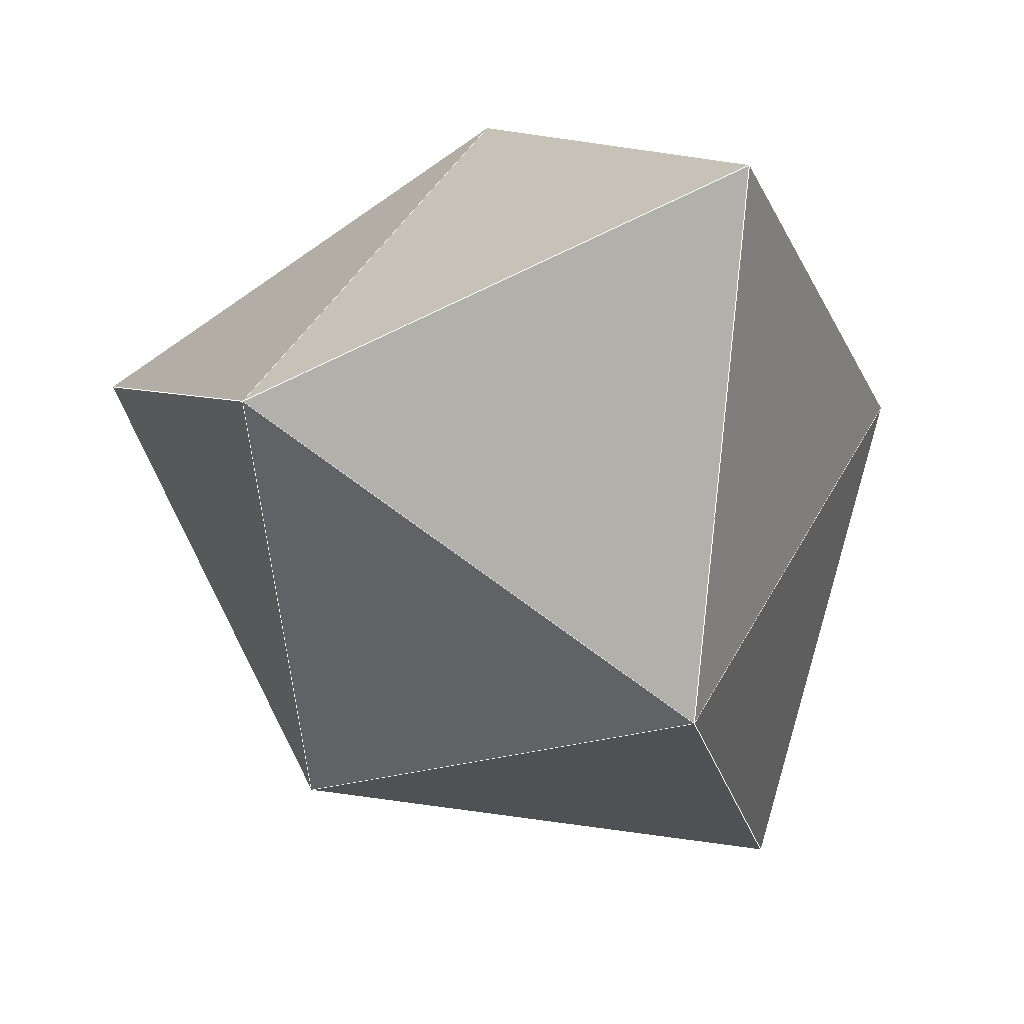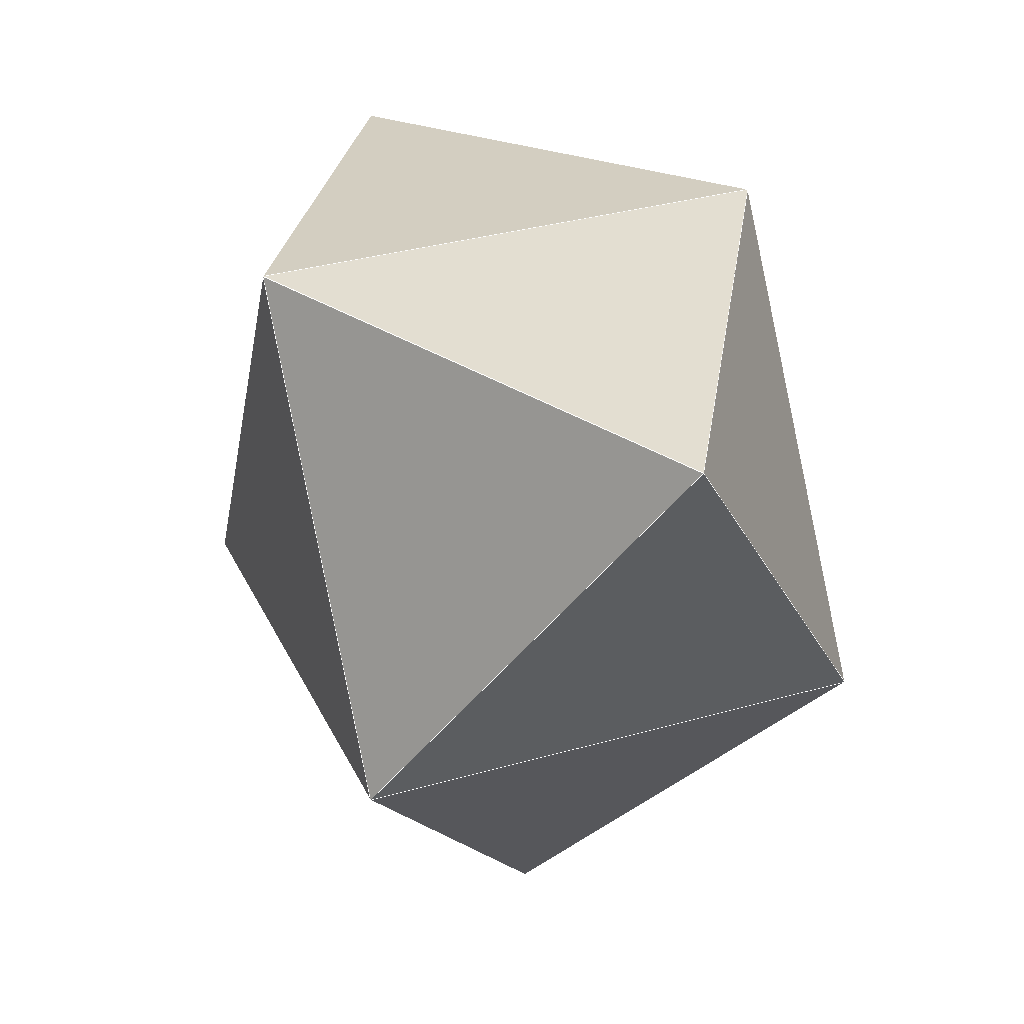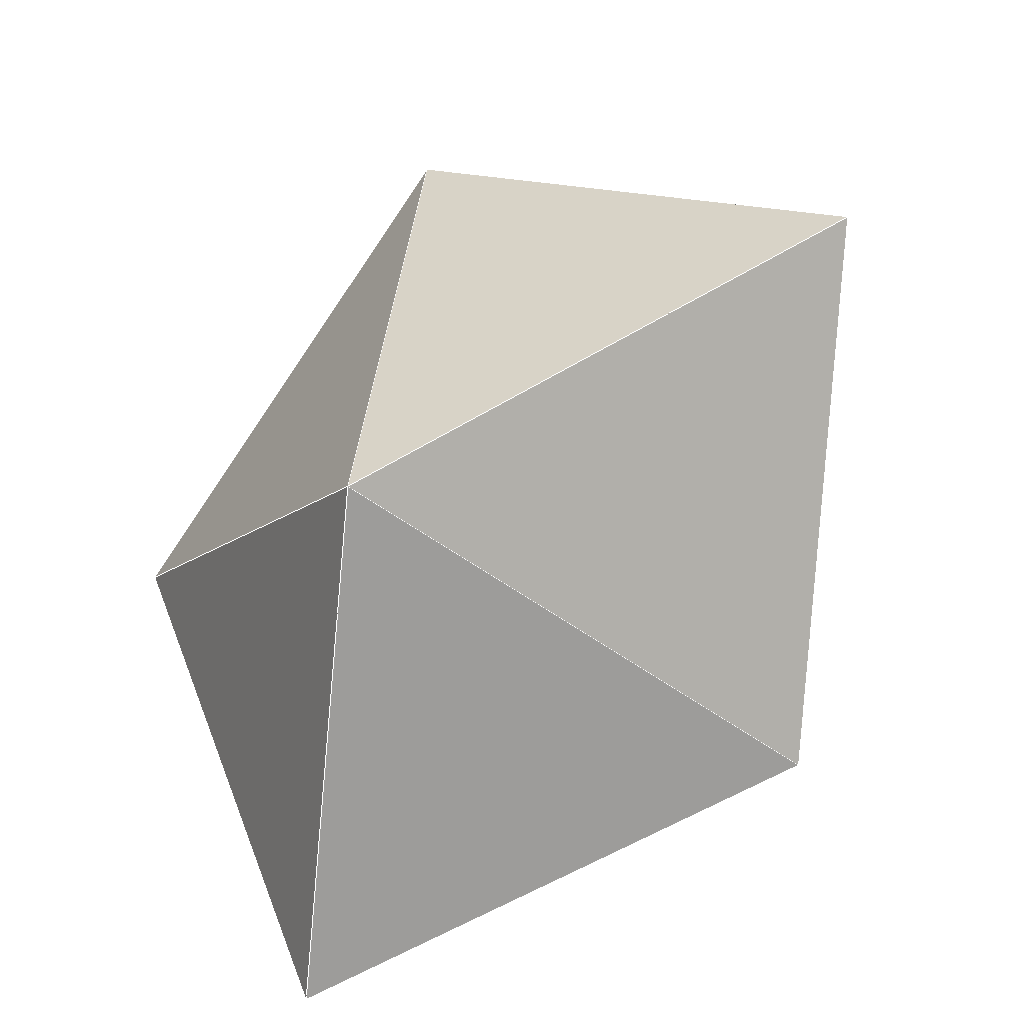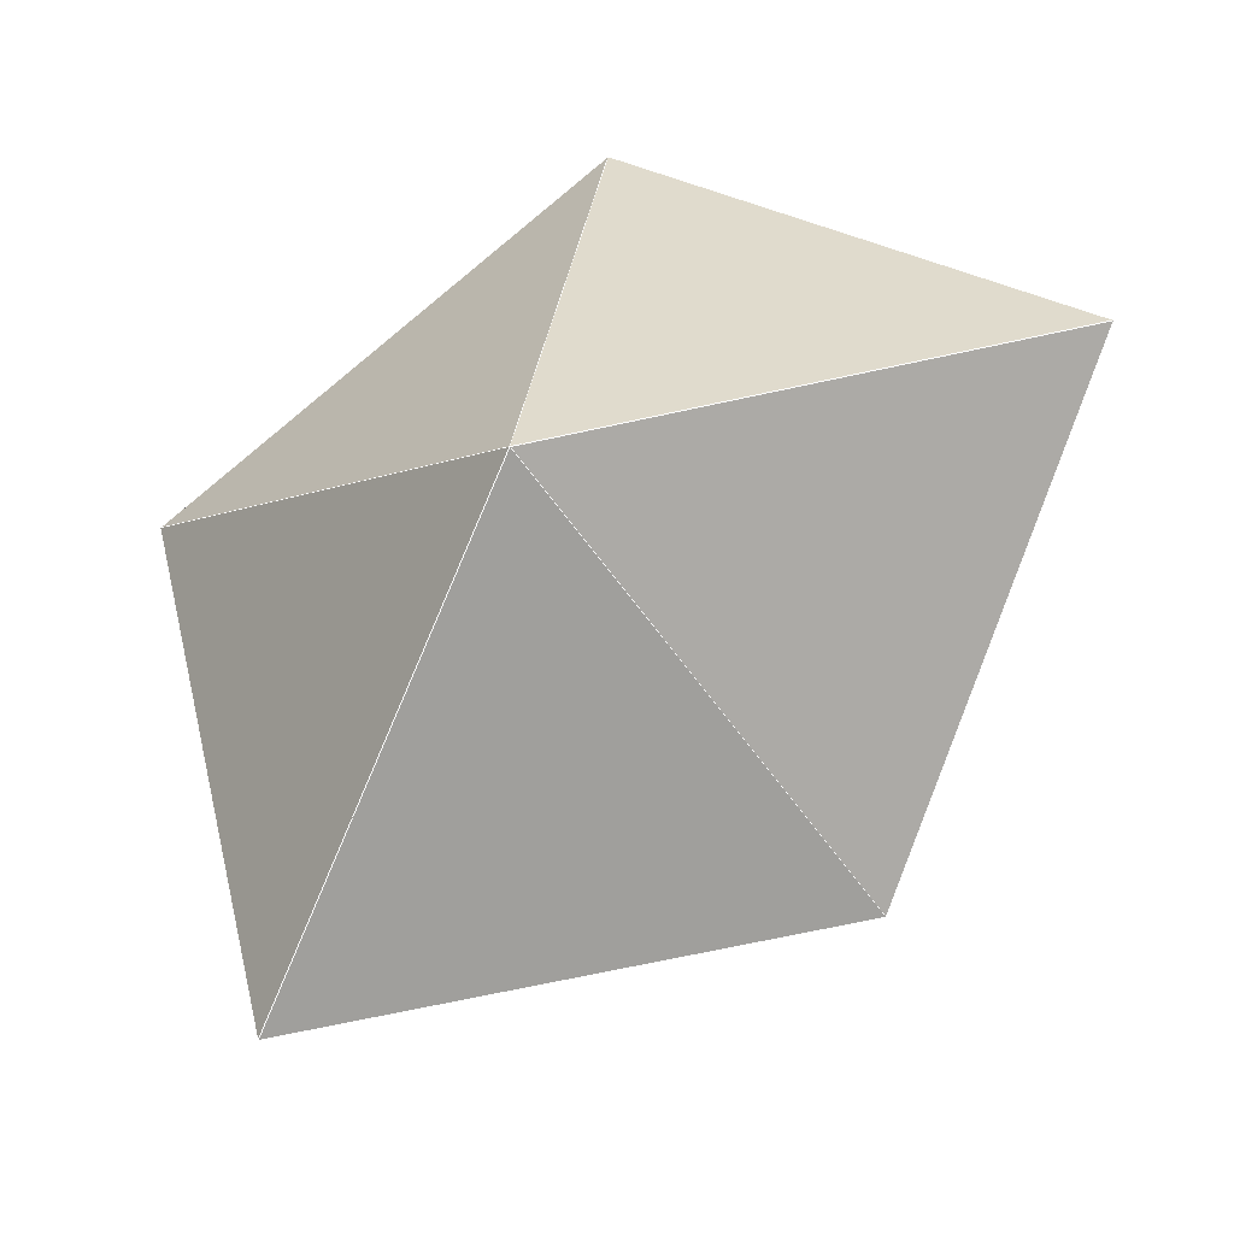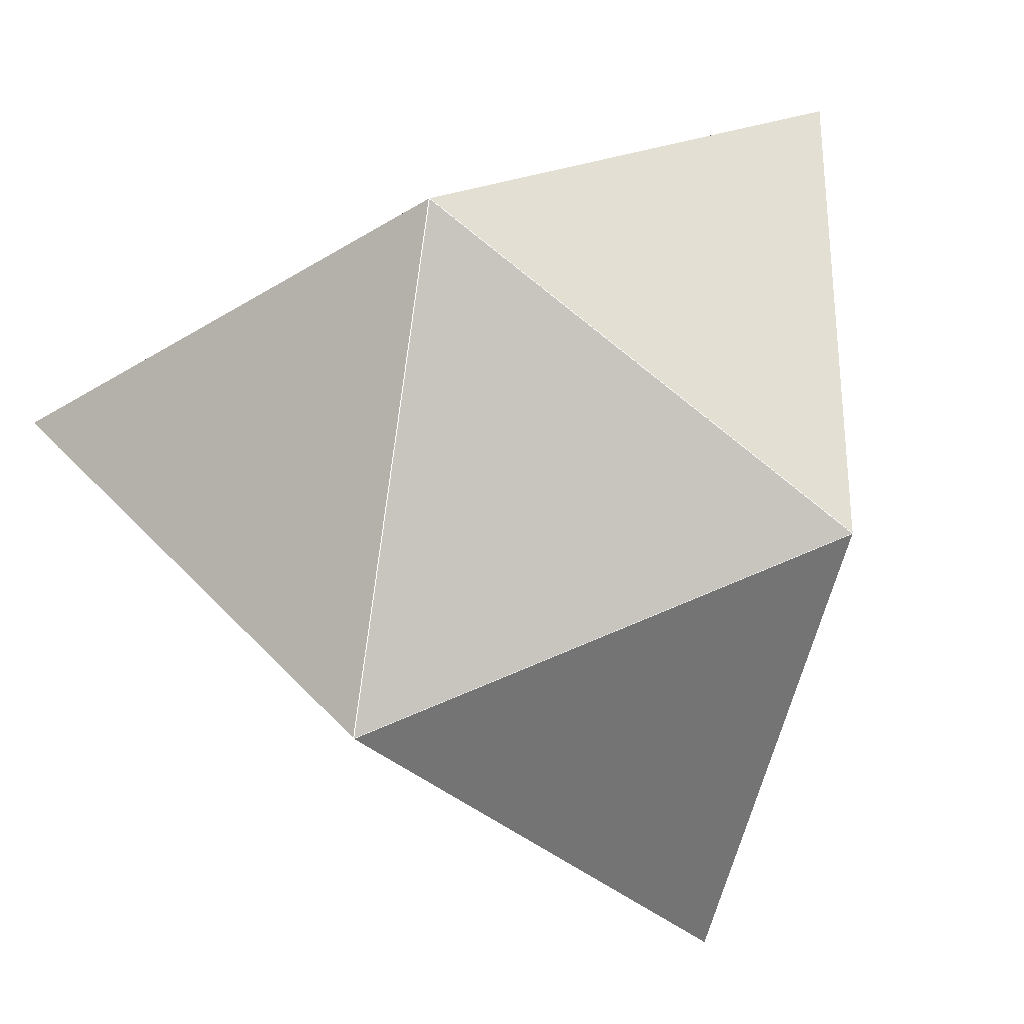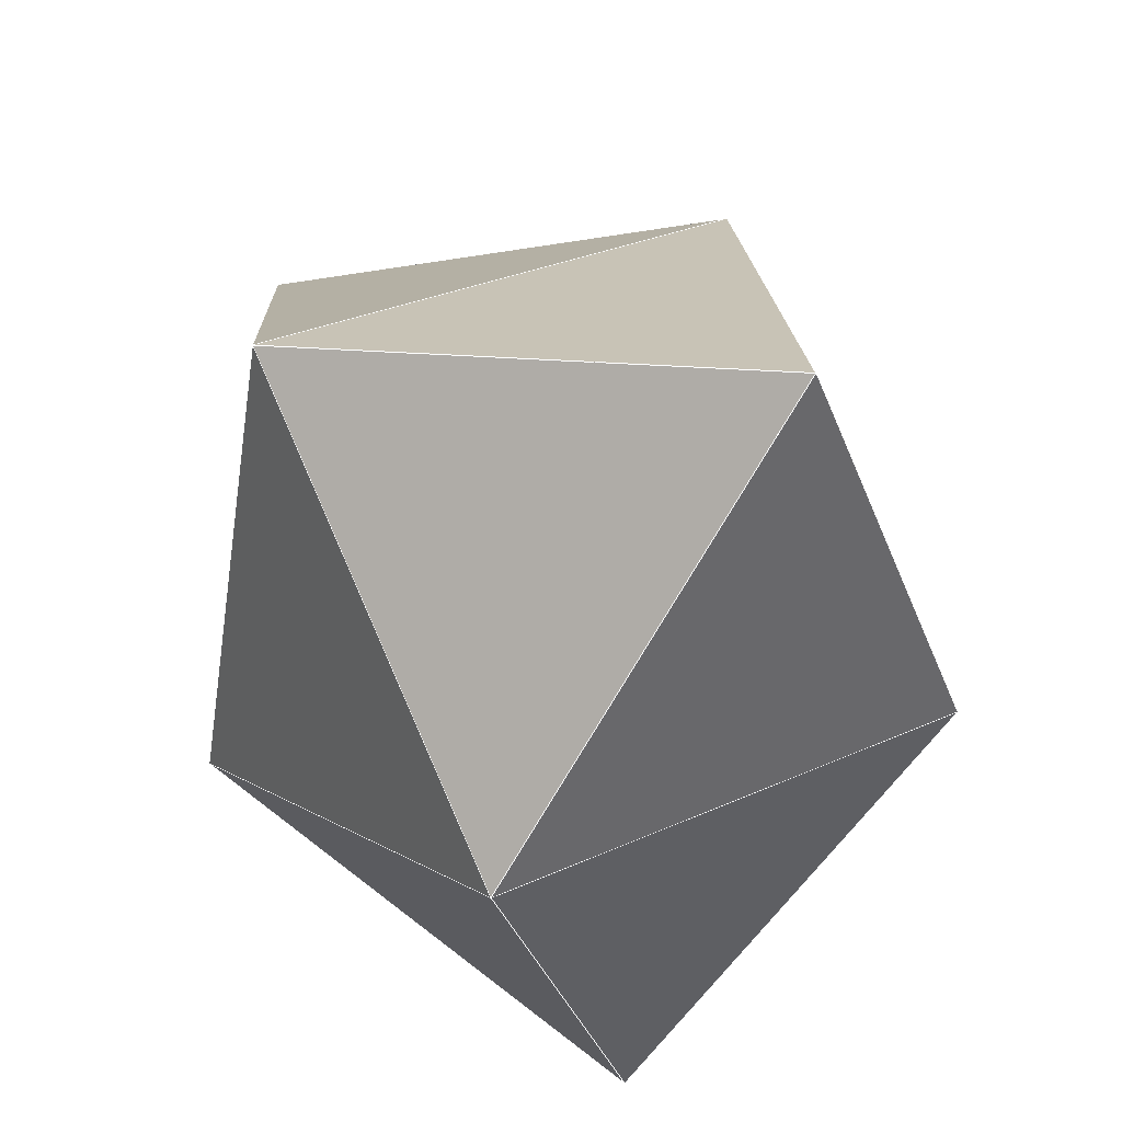
<metadata>
{"format":"obj","ext":"obj","renderer":"f3d","projection":"perspective","resolution":1024,"background":"white","views":[{"elev":17.7,"azim":80.1,"up":"+Y"},{"elev":-64.9,"azim":145.5,"up":"+Y"},{"elev":48.1,"azim":165.7,"up":"+Z"},{"elev":-35.9,"azim":-89.2,"up":"+Y"},{"elev":-21.3,"azim":47.2,"up":"+Y"},{"elev":-56.7,"azim":-29.6,"up":"+Z"}]}
</metadata>
<code>
o PolyhedronMesh
v -0.5776 0.09938 0.8103
v 0.02693 -0.6185 0.4528
v -0.7136 -0.2546 -0.1196
v 0.7051 -0.2396 -0.1836
v -0.01456 -0.8523 -0.5229
v 0.02693 -0.6185 0.4528
v -0.01456 -0.8523 -0.5229
v -0.7136 -0.2546 -0.1196
v 0.02693 -0.6185 0.4528
v -0.01456 -0.8523 -0.5229
v -0.03537 0.1243 -0.756
v -0.7136 -0.2546 -0.1196
v 0.7051 -0.2396 -0.1836
v -0.03537 0.1243 -0.756
v -0.01456 -0.8523 -0.5229
v 0.02693 -0.6185 0.4528
v 0.3787 0.3122 0.5894
v 0.7051 -0.2396 -0.1836
v 0.7051 -0.2396 -0.1836
v 0.3787 0.3122 0.5894
v 0.5921 0.7529 -0.2873
v 0.7051 -0.2396 -0.1836
v 0.5921 0.7529 -0.2873
v -0.03537 0.1243 -0.756
v -0.03537 0.1243 -0.756
v 0.5921 0.7529 -0.2873
v -0.3618 0.6761 0.01695
v 0.5921 0.7529 -0.2873
v 0.3787 0.3122 0.5894
v -0.3618 0.6761 0.01695
v -0.03537 0.1243 -0.756
v -0.3618 0.6761 0.01695
v -0.7136 -0.2546 -0.1196
v -0.7136 -0.2546 -0.1196
v -0.3618 0.6761 0.01695
v -0.5776 0.09938 0.8103
v -0.3618 0.6761 0.01695
v 0.3787 0.3122 0.5894
v -0.5776 0.09938 0.8103
v -0.5776 0.09938 0.8103
v 0.3787 0.3122 0.5894
v 0.02693 -0.6185 0.4528
f 1 2 3
f 4 5 6
f 7 8 9
f 10 11 12
f 13 14 15
f 16 17 18
f 19 20 21
f 22 23 24
f 25 26 27
f 28 29 30
f 31 32 33
f 34 35 36
f 37 38 39
f 40 41 42
l 1 2
l 2 3
l 3 1
l 4 5
l 5 6
l 6 4
l 7 8
l 8 9
l 9 7
l 10 11
l 11 12
l 12 10
l 13 14
l 14 15
l 15 13
l 16 17
l 17 18
l 18 16
l 19 20
l 20 21
l 21 19
l 22 23
l 23 24
l 24 22
l 25 26
l 26 27
l 27 25
l 28 29
l 29 30
l 30 28
l 31 32
l 32 33
l 33 31
l 34 35
l 35 36
l 36 34
l 37 38
l 38 39
l 39 37
l 40 41
l 41 42
l 42 40

</code>
